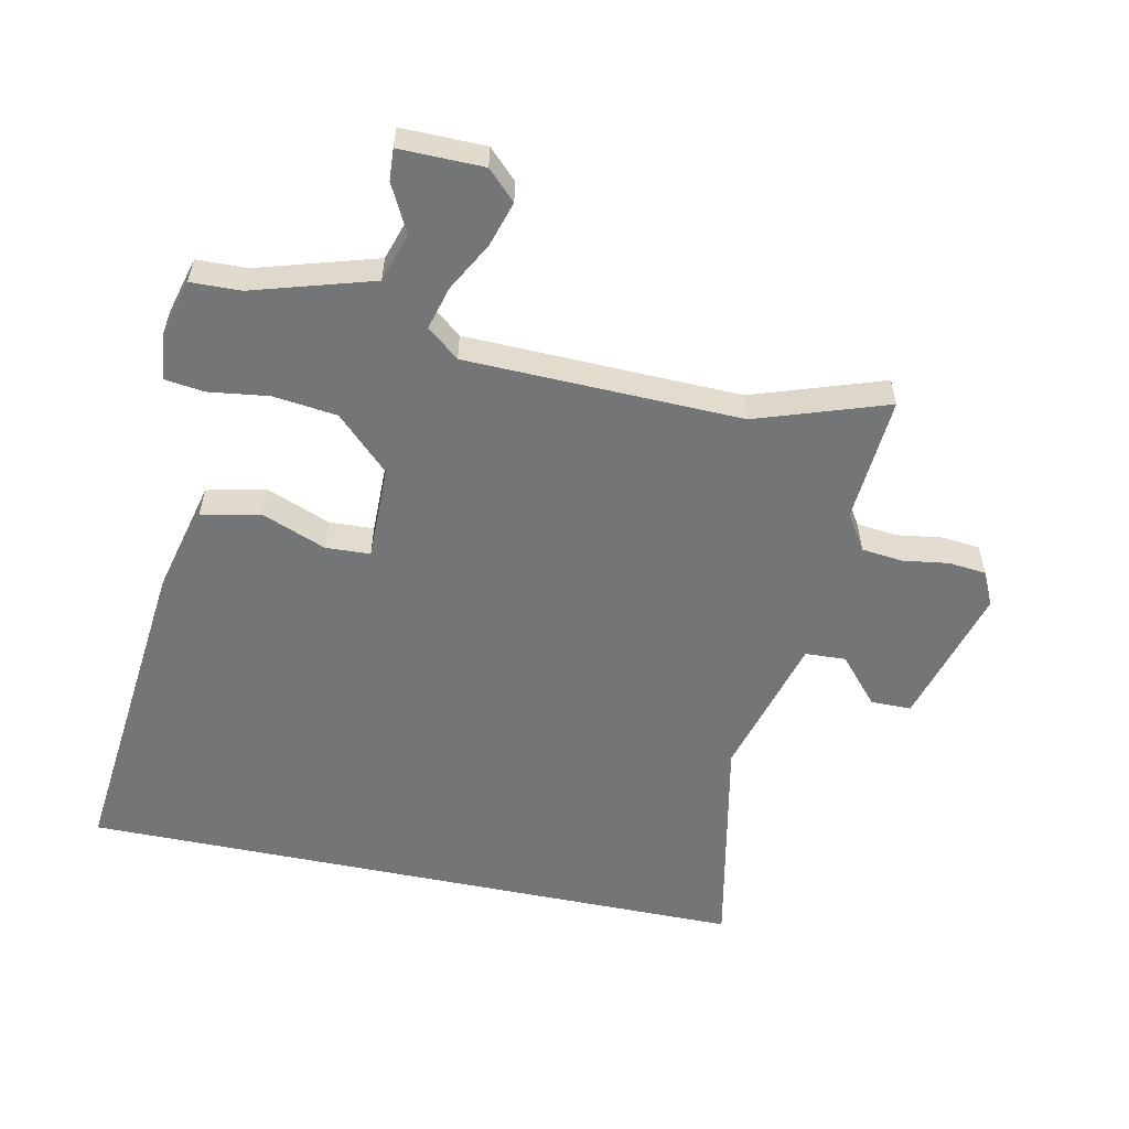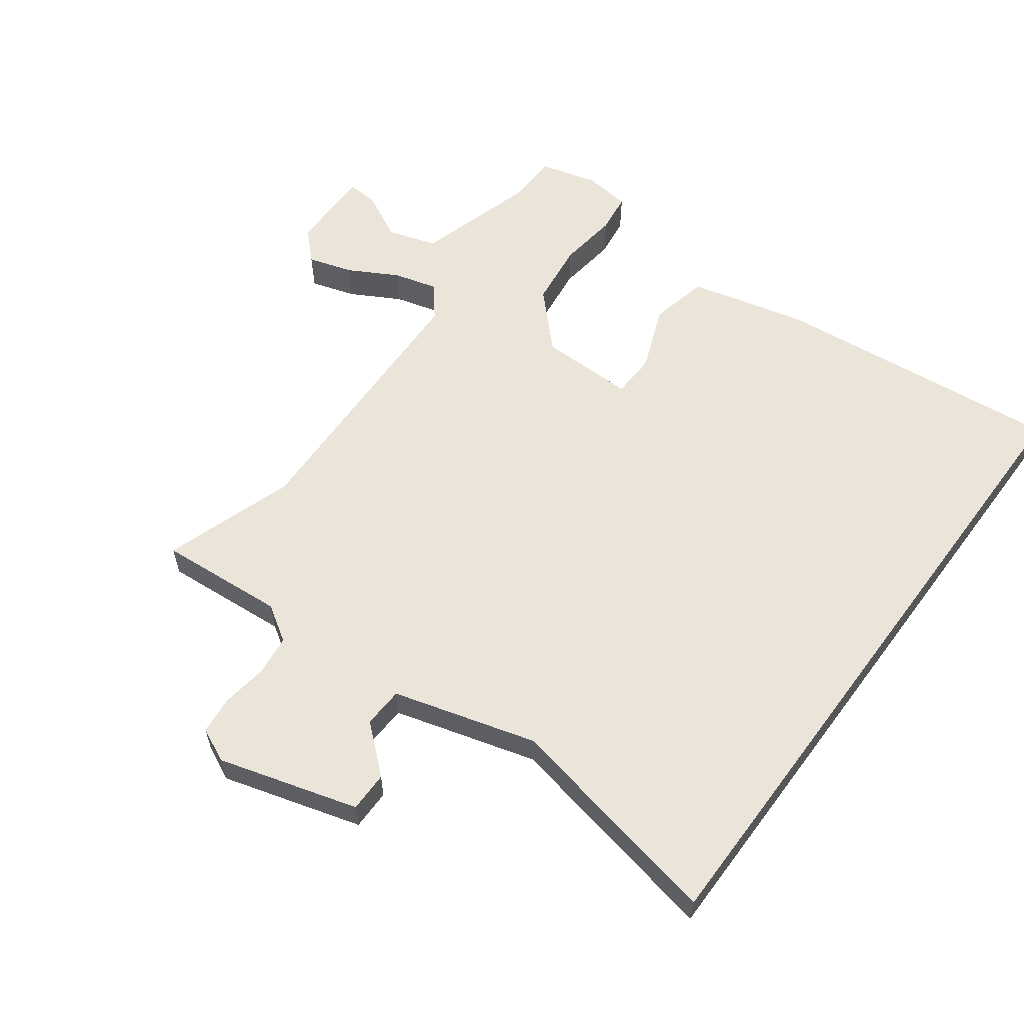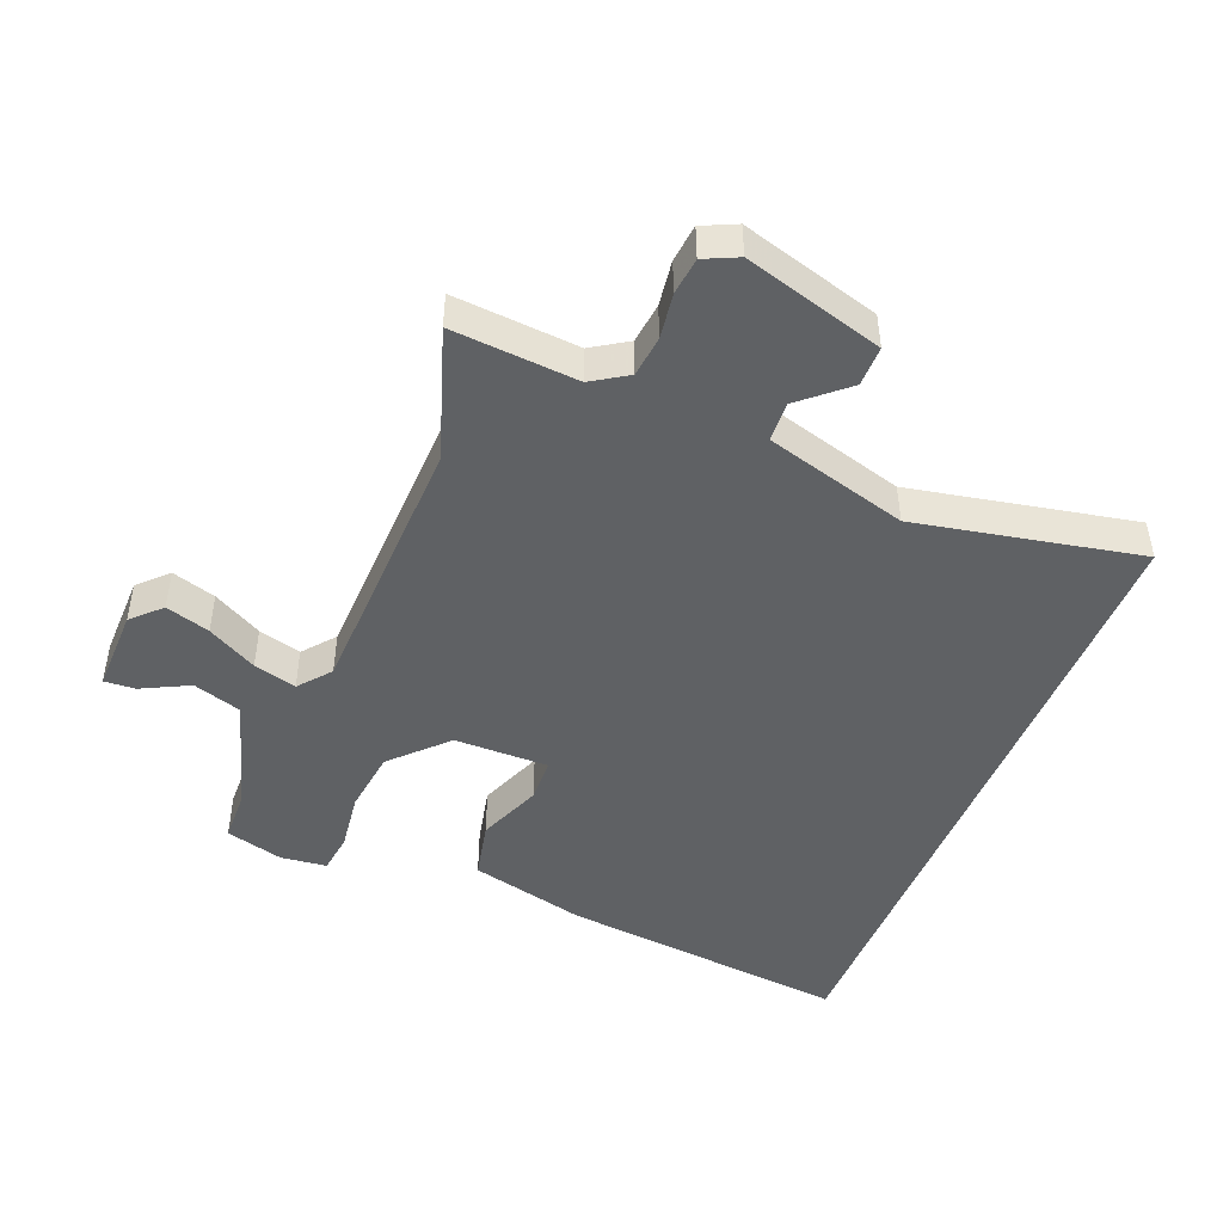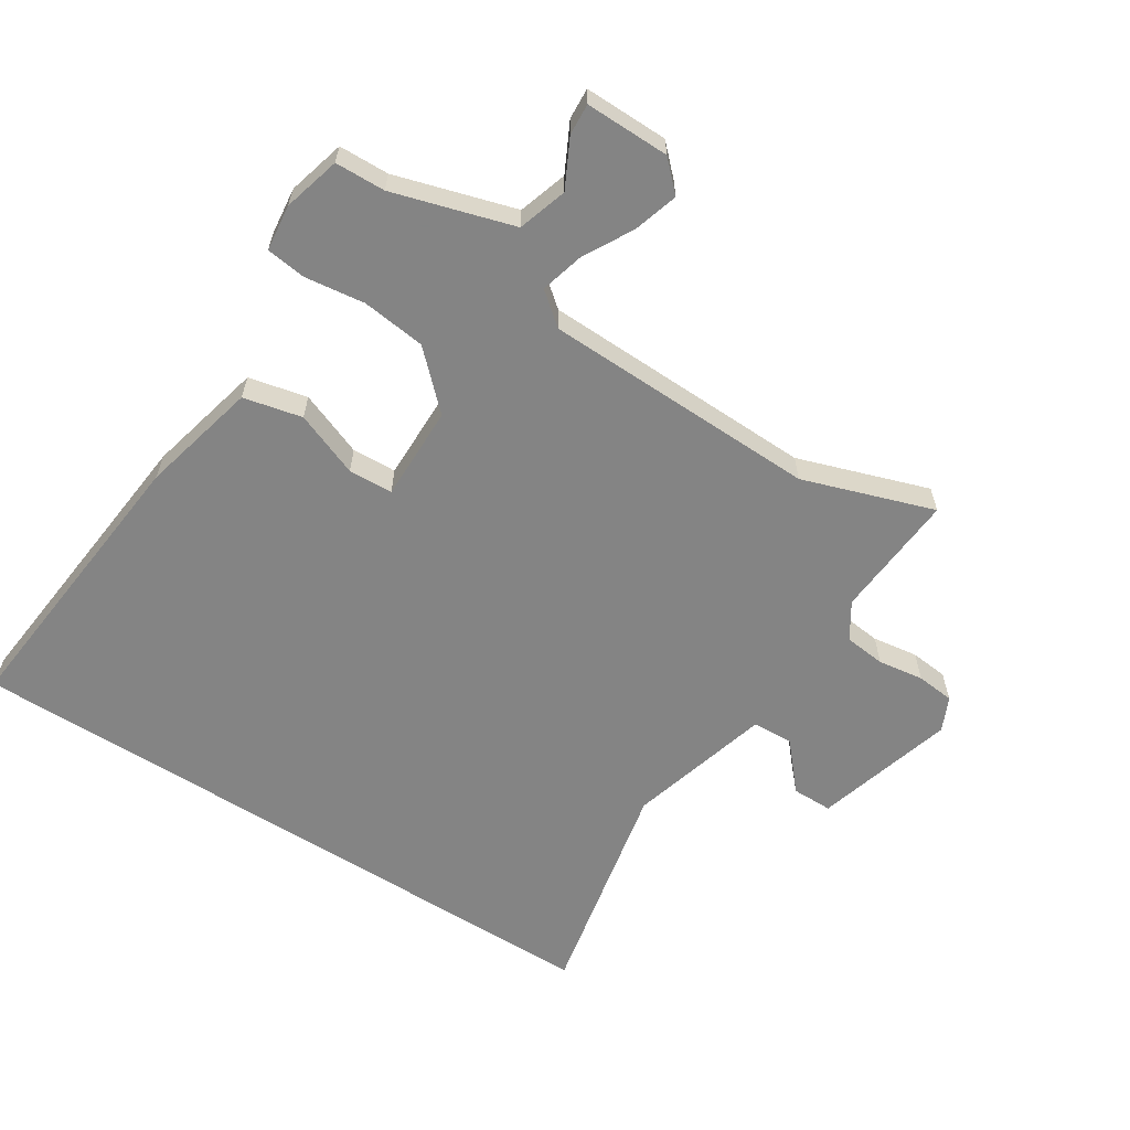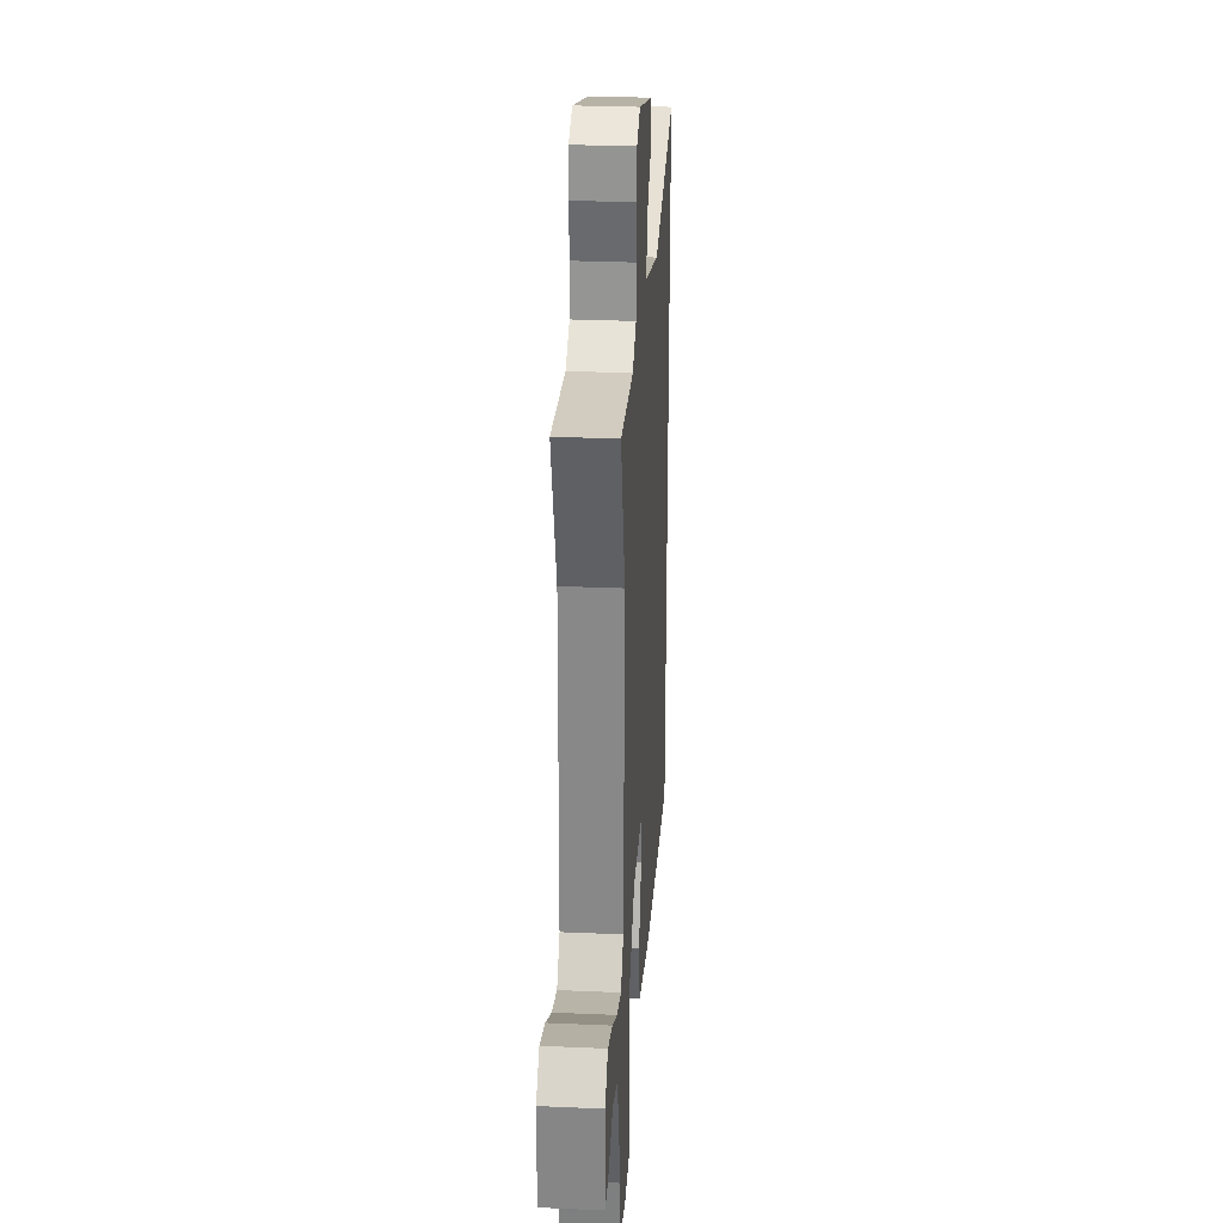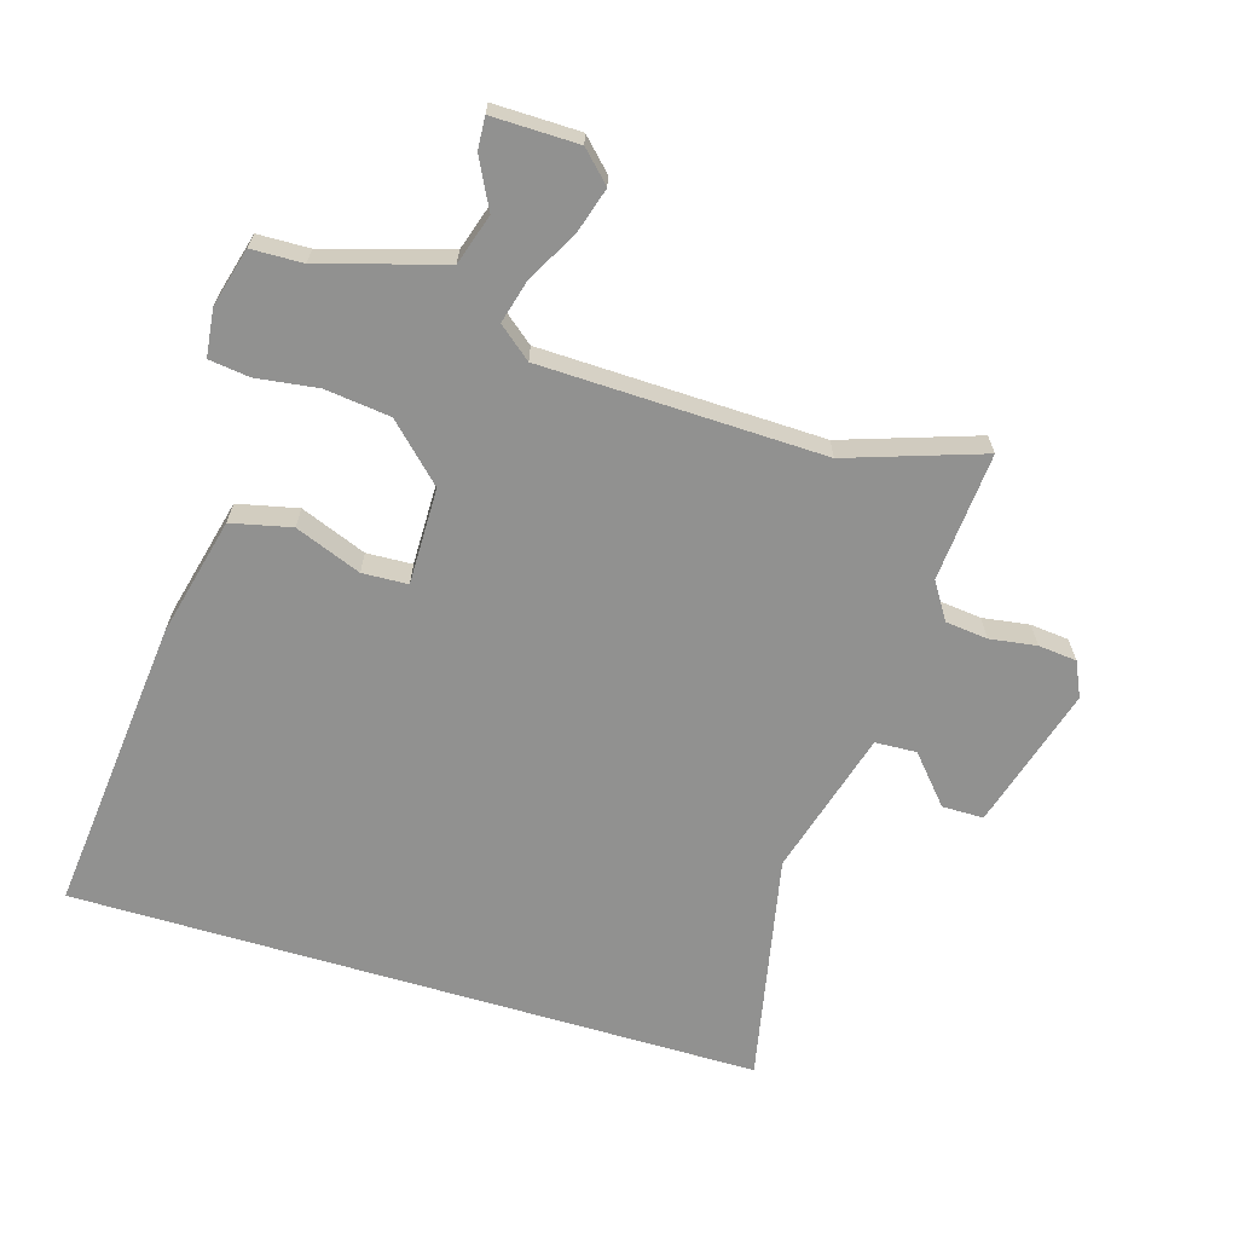
<metadata>
{"format":"obj","ext":"obj","renderer":"f3d","projection":"perspective","resolution":1024,"background":"white","views":[{"elev":-56.4,"azim":-101.7,"up":"+Y"},{"elev":59.3,"azim":36.5,"up":"+Y"},{"elev":-46.6,"azim":-21.9,"up":"+Y"},{"elev":-61.3,"azim":-122.4,"up":"+Y"},{"elev":28.4,"azim":-86.2,"up":"+Z"},{"elev":-65.9,"azim":-106.7,"up":"+Y"}]}
</metadata>
<code>
v 0.5 0.07 0.529
v 0.5 0.07 -0.503
v 0.054 0.07 -0.457
v -0.125 0.07 -0.413
v -0.145 0.07 -0.323
v -0.106 0.07 -0.224
v -0.109 0.07 -0.156
v -0.254 0.07 -0.157
v -0.333 0.07 -0.238
v -0.345 0.07 -0.336
v -0.333 0.07 -0.428
v -0.341 0.07 -0.489
v -0.412 0.07 -0.497
v -0.5 0.07 -0.473
v -0.502 0.07 -0.396
v -0.556 0.07 -0.212
v -0.631 0.07 -0.188
v -0.704 0.07 -0.225
v -0.752 0.07 -0.228
v -0.75 0.07 -0.099
v -0.707 0.07 -0.056
v -0.639 0.07 -0.077
v -0.563 0.07 -0.119
v -0.497 0.07 -0.137
v -0.457 0.07 -0.088
v -0.445 0.07 0.334
v -0.512 0.07 0.535
v -0.319 0.07 0.52
v -0.264 0.07 0.555
v -0.257 0.07 0.618
v -0.267 0.07 0.688
v -0.261 0.07 0.746
v -0.209 0.07 0.77
v 0.005 0.07 0.708
v 0.005 0.07 0.646
v -0.066 0.07 0.584
v -0.063 0.07 0.522
v 0.156 0.07 0.46
v 0.5 0 0.529
v 0.5 0 -0.503
v 0.054 0 -0.457
v -0.125 0 -0.413
v -0.145 0 -0.323
v -0.106 0 -0.224
v -0.109 0 -0.156
v -0.254 0 -0.157
v -0.333 0 -0.238
v -0.345 0 -0.336
v -0.333 0 -0.428
v -0.341 0 -0.489
v -0.412 0 -0.497
v -0.5 0 -0.473
v -0.502 0 -0.396
v -0.556 0 -0.212
v -0.631 0 -0.188
v -0.704 0 -0.225
v -0.752 0 -0.228
v -0.75 0 -0.099
v -0.707 0 -0.056
v -0.639 0 -0.077
v -0.563 0 -0.119
v -0.497 0 -0.137
v -0.457 0 -0.088
v -0.445 0 0.334
v -0.512 0 0.535
v -0.319 0 0.52
v -0.264 0 0.555
v -0.257 0 0.618
v -0.267 0 0.688
v -0.261 0 0.746
v -0.209 0 0.77
v 0.005 0 0.708
v 0.005 0 0.646
v -0.066 0 0.584
v -0.063 0 0.522
v 0.156 0 0.46
f 34 35 36
f 33 34 36
f 32 33 36
f 31 32 36
f 30 31 36
f 29 30 36 37
f 28 29 37 38
f 26 27 28 38
f 21 22 23
f 20 21 23
f 19 20 23
f 18 19 23
f 17 18 23
f 16 17 23 24
f 15 16 24 25
f 14 15 25
f 13 14 25
f 12 13 25
f 11 12 25
f 10 11 25
f 4 5 6
f 3 4 6
f 2 3 6
f 1 2 6
f 1 6 7
f 38 1 7 8
f 9 10 25 26
f 8 9 26 38
f 74 73 72
f 74 72 71
f 74 71 70
f 74 70 69
f 74 69 68
f 75 74 68 67
f 76 75 67 66
f 76 66 65 64
f 61 60 59
f 61 59 58
f 61 58 57
f 61 57 56
f 61 56 55
f 62 61 55 54
f 63 62 54 53
f 63 53 52
f 63 52 51
f 63 51 50
f 63 50 49
f 63 49 48
f 44 43 42
f 44 42 41
f 44 41 40
f 44 40 39
f 45 44 39
f 46 45 39 76
f 64 63 48 47
f 76 64 47 46
f 1 39 40 2
f 2 40 41 3
f 3 41 42 4
f 4 42 43 5
f 5 43 44 6
f 6 44 45 7
f 7 45 46 8
f 8 46 47 9
f 9 47 48 10
f 10 48 49 11
f 11 49 50 12
f 12 50 51 13
f 13 51 52 14
f 14 52 53 15
f 15 53 54 16
f 16 54 55 17
f 17 55 56 18
f 18 56 57 19
f 19 57 58 20
f 20 58 59 21
f 21 59 60 22
f 22 60 61 23
f 23 61 62 24
f 24 62 63 25
f 25 63 64 26
f 26 64 65 27
f 27 65 66 28
f 28 66 67 29
f 29 67 68 30
f 30 68 69 31
f 31 69 70 32
f 32 70 71 33
f 33 71 72 34
f 34 72 73 35
f 35 73 74 36
f 36 74 75 37
f 37 75 76 38
f 38 76 39 1

</code>
